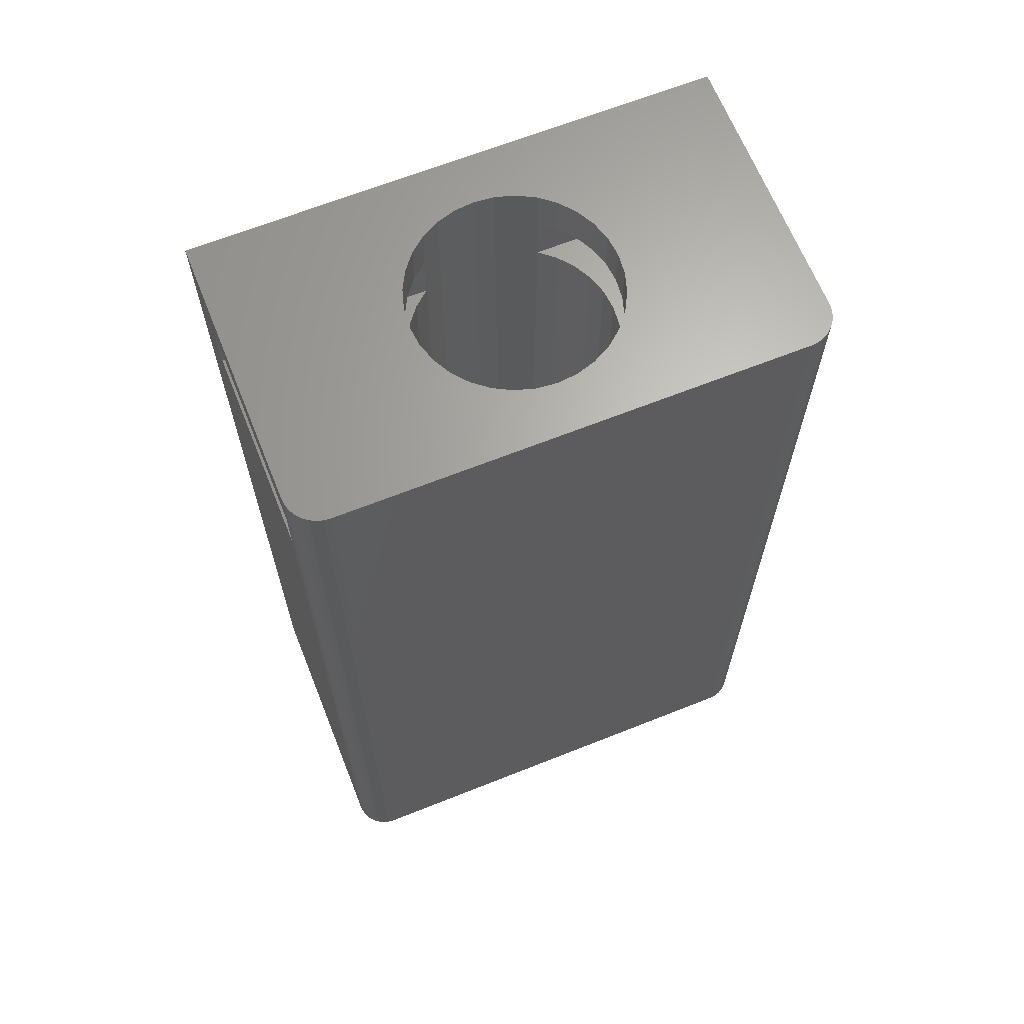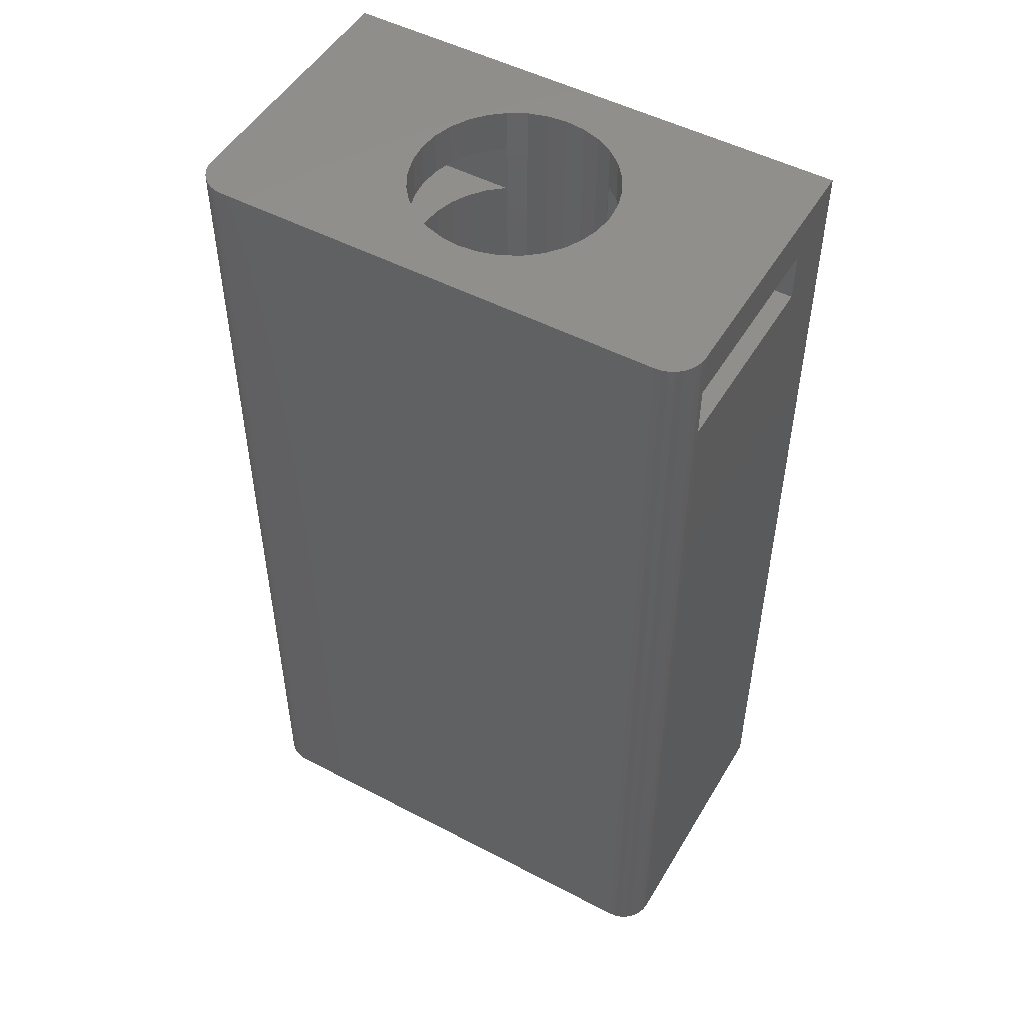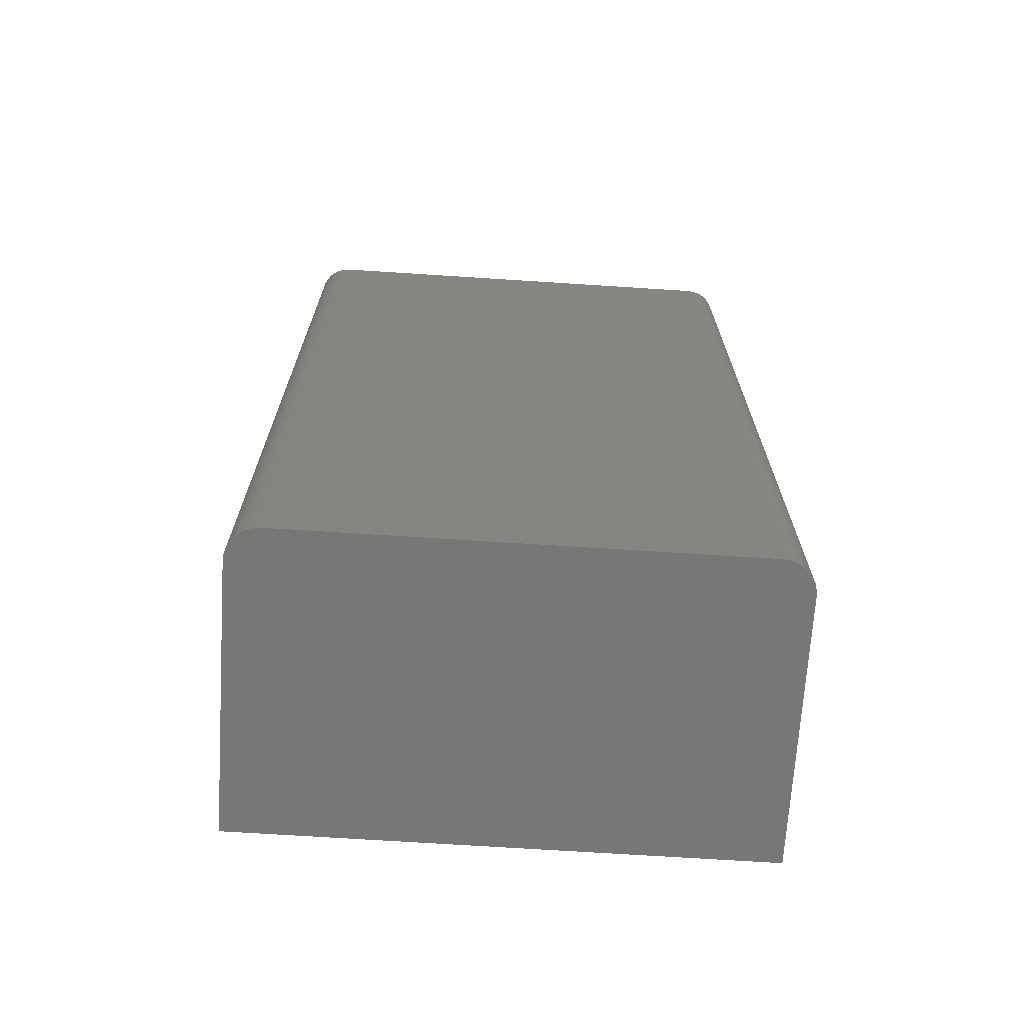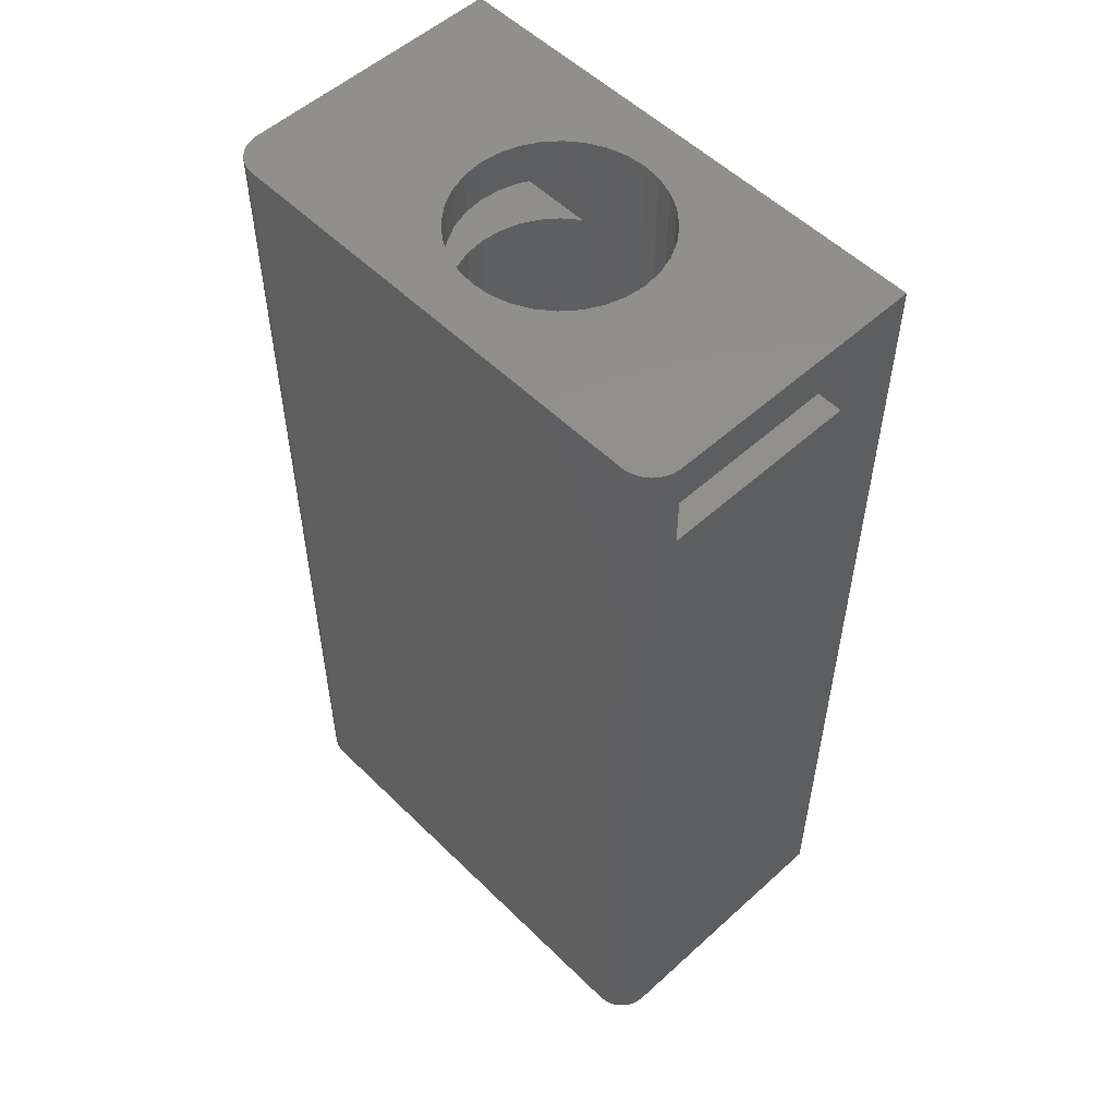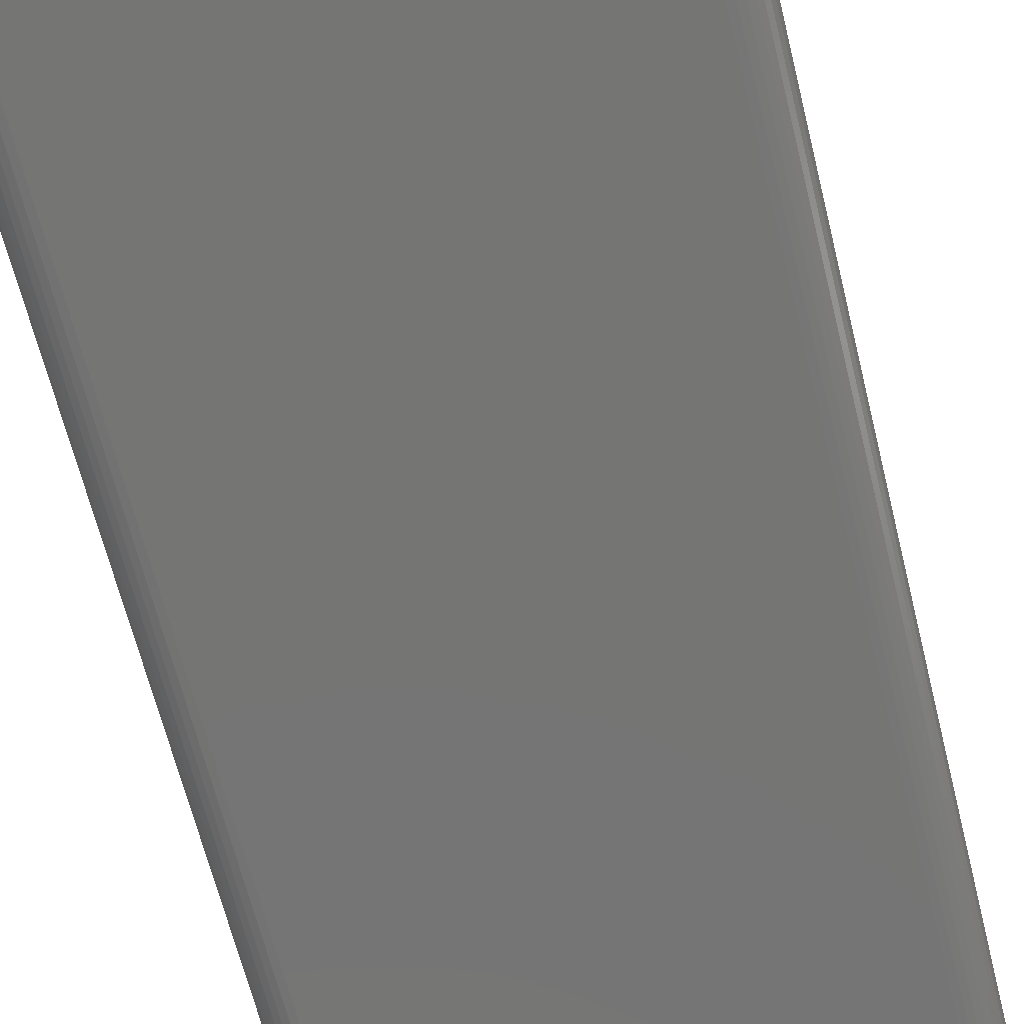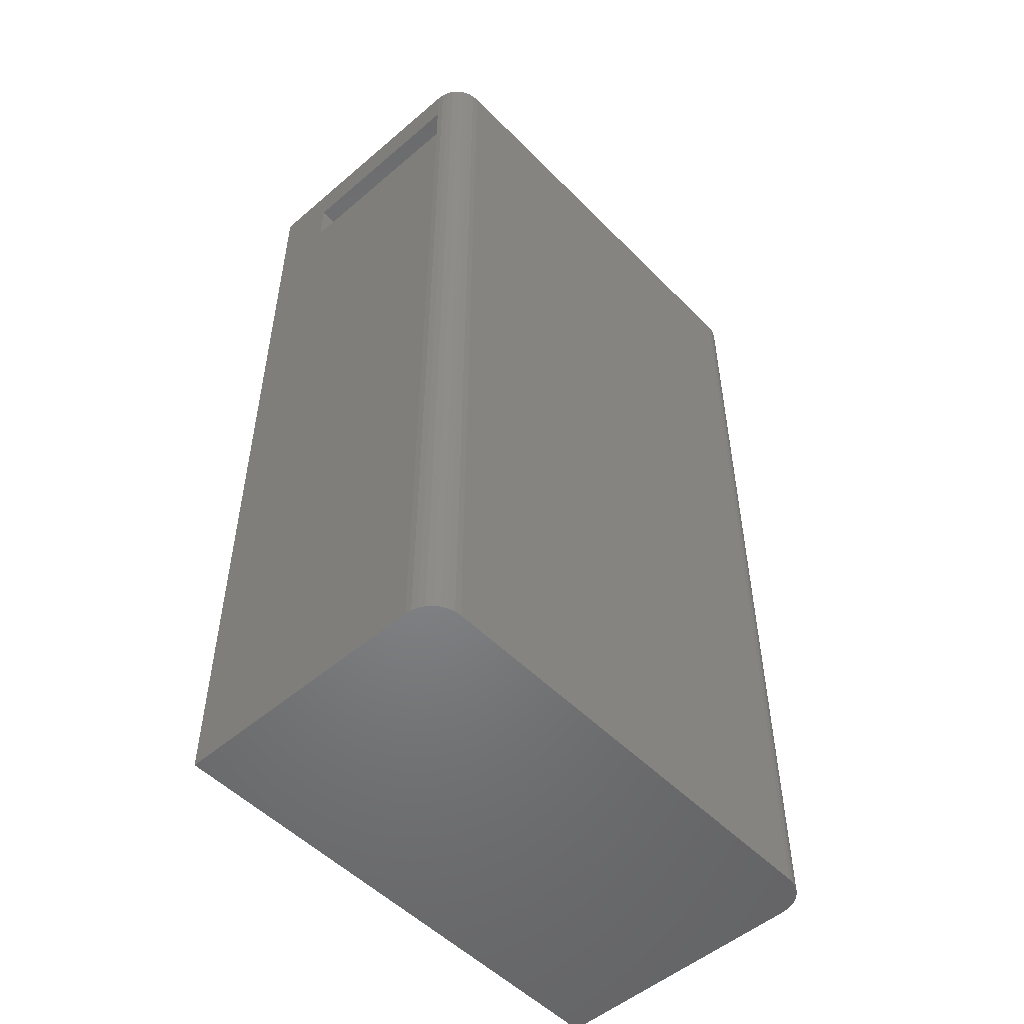
<metadata>
{"format":"stl","ext":"stl","renderer":"f3d","projection":"perspective","resolution":1024,"background":"white","views":[{"elev":65.8,"azim":-21.8,"up":"+Z"},{"elev":50.2,"azim":29.9,"up":"+Z"},{"elev":-69.7,"azim":-3.7,"up":"+Z"},{"elev":53.8,"azim":46.1,"up":"+Z"},{"elev":-67.2,"azim":-165.9,"up":"+Y"},{"elev":-51.9,"azim":-47.3,"up":"+Z"}]}
</metadata>
<code>
# stl→obj: 166 verts, 336 faces
v 0.4476 -0.09278 -0.25
v 0.4692 -0.1105 -0.25
v 0.449 -0.09375 0.6172
v 0.4701 -0.1114 0.6172
v 0.2897 -0.09278 0.75
v 0.2682 -0.1105 0.75
v 0.2883 -0.09375 0.6882
v 0.2672 -0.1114 0.6882
v 0.2682 -0.1105 -0.25
v 0.2672 -0.1114 0.6172
v 0.2505 -0.132 -0.25
v 0.2505 -0.132 0.75
v 0.4868 -0.132 0.75
v 0.4692 -0.1105 0.75
v 0.4701 -0.1114 0.6882
v 0.4868 -0.132 -0.25
v 0.2883 -0.09375 0.6172
v 0.2897 -0.09278 -0.25
v 0.449 -0.09375 0.6882
v 0.4476 -0.09278 0.75
v 0.2499 -0.1329 0.6172
v 0.2371 -0.1572 0.6172
v 0.2374 -0.1566 -0.25
v 0.2292 -0.1836 0.6172
v 0.2293 -0.1832 -0.25
v 0.2266 -0.2109 0.6172
v 0.2266 -0.2109 -0.25
v 0.2499 -0.1329 0.6882
v 0.2374 -0.1566 0.75
v 0.2371 -0.1572 0.6882
v 0.2293 -0.1832 0.75
v 0.2292 -0.1836 0.6882
v 0.2266 -0.2109 0.75
v 0.2266 -0.2109 0.6882
v 0.3687 -0.06883 -0.25
v 0.3409 -0.07156 0.75
v 0.3409 -0.07156 -0.25
v 0.3143 -0.07965 0.75
v 0.3143 -0.07965 -0.25
v 0.3687 -0.06883 0.75
v 0.3964 -0.07156 -0.25
v 0.3964 -0.07156 0.75
v 0.423 -0.07965 -0.25
v 0.423 -0.07965 0.75
v 0.4874 -0.1329 0.6882
v 0.5002 -0.1572 0.6882
v 0.5 -0.1566 0.75
v 0.5081 -0.1836 0.6882
v 0.508 -0.1832 0.75
v 0.5108 -0.2109 0.6882
v 0.5108 -0.2109 0.75
v 0.4874 -0.1329 0.6172
v 0.5 -0.1566 -0.25
v 0.5002 -0.1572 0.6172
v 0.508 -0.1832 -0.25
v 0.5081 -0.1836 0.6172
v 0.5108 -0.2109 -0.25
v 0.5108 -0.2109 0.6172
v 0.3687 -0.353 -0.25
v 0.3964 -0.3503 0.6172
v 0.3964 -0.3503 -0.25
v 0.423 -0.3422 0.6172
v 0.423 -0.3422 -0.25
v 0.4476 -0.3291 0.6172
v 0.4476 -0.3291 -0.25
v 0.4692 -0.3114 0.6172
v 0.4692 -0.3114 -0.25
v 0.4868 -0.2899 0.6172
v 0.4868 -0.2899 -0.25
v 0.5 -0.2653 0.6172
v 0.5 -0.2653 -0.25
v 0.508 -0.2387 0.6172
v 0.508 -0.2387 -0.25
v 0.3687 -0.353 0.6172
v 0.3409 -0.3503 -0.25
v 0.3409 -0.3503 0.6172
v 0.3143 -0.3422 -0.25
v 0.3143 -0.3422 0.6172
v 0.2897 -0.3291 -0.25
v 0.2897 -0.3291 0.6172
v 0.2682 -0.3114 -0.25
v 0.2682 -0.3114 0.6172
v 0.2505 -0.2899 -0.25
v 0.2505 -0.2899 0.6172
v 0.2374 -0.2653 -0.25
v 0.2374 -0.2653 0.6172
v 0.2293 -0.2387 -0.25
v 0.2293 -0.2387 0.6172
v 0.3687 -0.353 0.6882
v 0.3964 -0.3503 0.75
v 0.3964 -0.3503 0.6882
v 0.423 -0.3422 0.75
v 0.423 -0.3422 0.6882
v 0.4476 -0.3291 0.75
v 0.4476 -0.3291 0.6882
v 0.4692 -0.3114 0.75
v 0.4692 -0.3114 0.6882
v 0.4868 -0.2899 0.75
v 0.4868 -0.2899 0.6882
v 0.5 -0.2653 0.75
v 0.5 -0.2653 0.6882
v 0.508 -0.2387 0.75
v 0.508 -0.2387 0.6882
v 0.3687 -0.353 0.75
v 0.3409 -0.3503 0.6882
v 0.3409 -0.3503 0.75
v 0.3143 -0.3422 0.6882
v 0.3143 -0.3422 0.75
v 0.2897 -0.3291 0.6882
v 0.2897 -0.3291 0.75
v 0.2682 -0.3114 0.6882
v 0.2682 -0.3114 0.75
v 0.2505 -0.2899 0.6882
v 0.2505 -0.2899 0.75
v 0.2374 -0.2653 0.6882
v 0.2374 -0.2653 0.75
v 0.2293 -0.2387 0.6882
v 0.2293 -0.2387 0.75
v 1.11e-16 -0.375 0.75
v 0.0009007 -0.3841 0.75
v 0.003568 -0.3929 0.75
v 8.324e-17 1.509e-16 0.75
v 0.04688 -0.4219 0.75
v 0.6829 -0.4219 0.75
v 0.0079 -0.401 0.75
v 0.01373 -0.4081 0.75
v 0.02083 -0.414 0.75
v 0.02894 -0.4183 0.75
v 0.03773 -0.421 0.75
v 0.7298 1.509e-16 0.75
v 0.7298 -0.375 0.75
v 0.692 -0.421 0.75
v 0.7008 -0.4183 0.75
v 0.7089 -0.414 0.75
v 0.716 -0.4081 0.75
v 0.7219 -0.401 0.75
v 0.7262 -0.3929 0.75
v 0.7289 -0.3841 0.75
v 0.7298 -0.09375 0.6172
v 1.912e-33 -0.09375 0.6172
v 0 -0.375 0.6172
v 0.7298 -0.375 0.6172
v 0.7298 -0.09375 0.6882
v -7.888e-18 -0.09375 0.6882
v 0.7298 -0.375 0.6882
v -7.888e-18 -0.375 0.6882
v 0.7298 -4.961e-33 -0.6094
v 0.7298 -0.375 -0.6094
v 0 0 -0.6094
v 0 -0.375 -0.6094
v 0.0009007 -0.3841 -0.6094
v 0.003568 -0.3929 -0.6094
v 0.0079 -0.401 -0.6094
v 0.01373 -0.4081 -0.6094
v 0.02083 -0.414 -0.6094
v 0.02894 -0.4183 -0.6094
v 0.03773 -0.421 -0.6094
v 0.04688 -0.4219 -0.6094
v 0.7289 -0.3841 -0.6094
v 0.7262 -0.3929 -0.6094
v 0.7219 -0.401 -0.6094
v 0.716 -0.4081 -0.6094
v 0.7089 -0.414 -0.6094
v 0.7008 -0.4183 -0.6094
v 0.692 -0.421 -0.6094
v 0.6829 -0.4219 -0.6094
f 1 2 3
f 2 4 3
f 5 6 7
f 6 8 7
f 9 10 11
f 8 6 12
f 13 14 15
f 4 2 16
f 17 10 9
f 17 9 18
f 17 18 5
f 17 5 7
f 19 15 14
f 19 14 20
f 19 20 1
f 19 1 3
f 10 21 11
f 11 21 22
f 11 22 23
f 23 22 24
f 23 24 25
f 25 24 26
f 25 26 27
f 8 12 28
f 28 12 29
f 28 29 30
f 30 29 31
f 30 31 32
f 32 31 33
f 32 33 34
f 35 36 37
f 37 36 38
f 37 38 39
f 39 38 5
f 39 5 18
f 36 35 40
f 40 35 41
f 40 41 42
f 42 41 43
f 42 43 44
f 44 43 1
f 44 1 20
f 15 45 13
f 13 45 46
f 13 46 47
f 47 46 48
f 47 48 49
f 49 48 50
f 49 50 51
f 4 16 52
f 52 16 53
f 52 53 54
f 54 53 55
f 54 55 56
f 56 55 57
f 56 57 58
f 59 60 61
f 61 60 62
f 61 62 63
f 63 62 64
f 63 64 65
f 65 64 66
f 65 66 67
f 67 66 68
f 67 68 69
f 69 68 70
f 69 70 71
f 71 70 72
f 71 72 73
f 73 72 58
f 73 58 57
f 60 59 74
f 74 59 75
f 74 75 76
f 76 75 77
f 76 77 78
f 78 77 79
f 78 79 80
f 80 79 81
f 80 81 82
f 82 81 83
f 82 83 84
f 84 83 85
f 84 85 86
f 86 85 87
f 86 87 88
f 88 87 27
f 88 27 26
f 89 90 91
f 91 90 92
f 91 92 93
f 93 92 94
f 93 94 95
f 95 94 96
f 95 96 97
f 97 96 98
f 97 98 99
f 99 98 100
f 99 100 101
f 101 100 102
f 101 102 103
f 103 102 51
f 103 51 50
f 90 89 104
f 104 89 105
f 104 105 106
f 106 105 107
f 106 107 108
f 108 107 109
f 108 109 110
f 110 109 111
f 110 111 112
f 112 111 113
f 112 113 114
f 114 113 115
f 114 115 116
f 116 115 117
f 116 117 118
f 118 117 34
f 118 34 33
f 119 120 121
f 119 121 33
f 119 33 122
f 123 124 90
f 123 90 104
f 123 104 106
f 123 106 108
f 123 108 110
f 123 110 112
f 123 112 114
f 123 114 116
f 123 116 118
f 123 118 33
f 123 33 121
f 123 121 125
f 123 125 126
f 123 126 127
f 123 127 128
f 123 128 129
f 130 42 44
f 130 44 20
f 130 20 14
f 130 14 13
f 130 13 47
f 130 47 49
f 130 49 51
f 130 51 131
f 122 33 31
f 122 31 29
f 122 29 12
f 122 12 6
f 122 6 5
f 122 5 38
f 122 38 36
f 122 36 40
f 122 40 42
f 122 42 130
f 124 132 51
f 124 51 102
f 124 102 100
f 124 100 98
f 124 98 96
f 124 96 94
f 124 94 92
f 124 92 90
f 51 132 133
f 51 133 134
f 51 134 135
f 51 135 136
f 51 136 137
f 51 137 138
f 51 138 131
f 139 3 4
f 139 4 52
f 139 52 54
f 139 54 56
f 139 56 58
f 139 58 72
f 139 72 70
f 139 70 68
f 140 141 26
f 140 26 24
f 140 24 22
f 140 22 21
f 140 21 10
f 140 10 17
f 141 74 76
f 141 76 78
f 141 78 80
f 141 80 82
f 141 82 84
f 141 84 86
f 141 86 88
f 141 88 26
f 142 139 68
f 142 68 66
f 142 66 64
f 142 64 62
f 142 62 60
f 142 60 74
f 142 74 141
f 3 139 19
f 19 139 143
f 140 17 144
f 144 17 7
f 143 145 50
f 143 50 48
f 143 48 46
f 143 46 45
f 143 45 15
f 143 15 19
f 146 144 34
f 146 34 117
f 146 117 115
f 146 115 113
f 146 113 111
f 146 111 109
f 146 109 107
f 146 107 105
f 146 105 89
f 145 146 89
f 145 89 91
f 145 91 93
f 145 93 95
f 145 95 97
f 145 97 99
f 145 99 101
f 145 101 103
f 145 103 50
f 144 7 8
f 144 8 28
f 144 28 30
f 144 30 32
f 144 32 34
f 37 41 35
f 41 37 39
f 41 39 43
f 63 75 61
f 61 75 59
f 43 39 1
f 1 39 18
f 1 18 2
f 2 18 9
f 2 9 16
f 16 9 11
f 16 11 53
f 53 11 23
f 53 23 55
f 55 23 25
f 55 25 57
f 57 25 27
f 57 27 73
f 73 27 87
f 73 87 71
f 71 87 85
f 71 85 69
f 69 85 83
f 69 83 67
f 67 83 81
f 67 81 65
f 65 81 79
f 65 79 63
f 63 79 77
f 63 77 75
f 146 145 141
f 141 145 142
f 130 131 145
f 130 145 143
f 130 143 139
f 130 139 147
f 142 148 139
f 139 148 147
f 122 149 140
f 122 140 144
f 122 144 146
f 122 146 119
f 141 140 150
f 150 140 149
f 151 120 119
f 151 119 146
f 151 146 141
f 151 141 150
f 120 151 121
f 121 151 152
f 121 152 125
f 125 152 153
f 125 153 126
f 126 153 154
f 126 154 127
f 127 154 155
f 127 155 128
f 128 155 156
f 128 156 129
f 129 156 157
f 129 157 123
f 123 157 158
f 138 159 148
f 138 148 142
f 138 142 145
f 138 145 131
f 159 138 160
f 160 138 137
f 160 137 161
f 161 137 136
f 161 136 162
f 162 136 135
f 162 135 163
f 163 135 134
f 163 134 164
f 164 134 133
f 164 133 165
f 165 133 132
f 165 132 166
f 166 132 124
f 158 166 123
f 123 166 124
f 148 159 160
f 154 156 155
f 147 148 160
f 147 160 161
f 147 161 162
f 147 162 163
f 147 163 164
f 147 164 165
f 147 165 166
f 147 166 158
f 147 158 157
f 147 157 149
f 157 156 154
f 157 154 153
f 157 153 152
f 157 152 151
f 157 151 150
f 157 150 149
f 149 122 147
f 147 122 130

</code>
